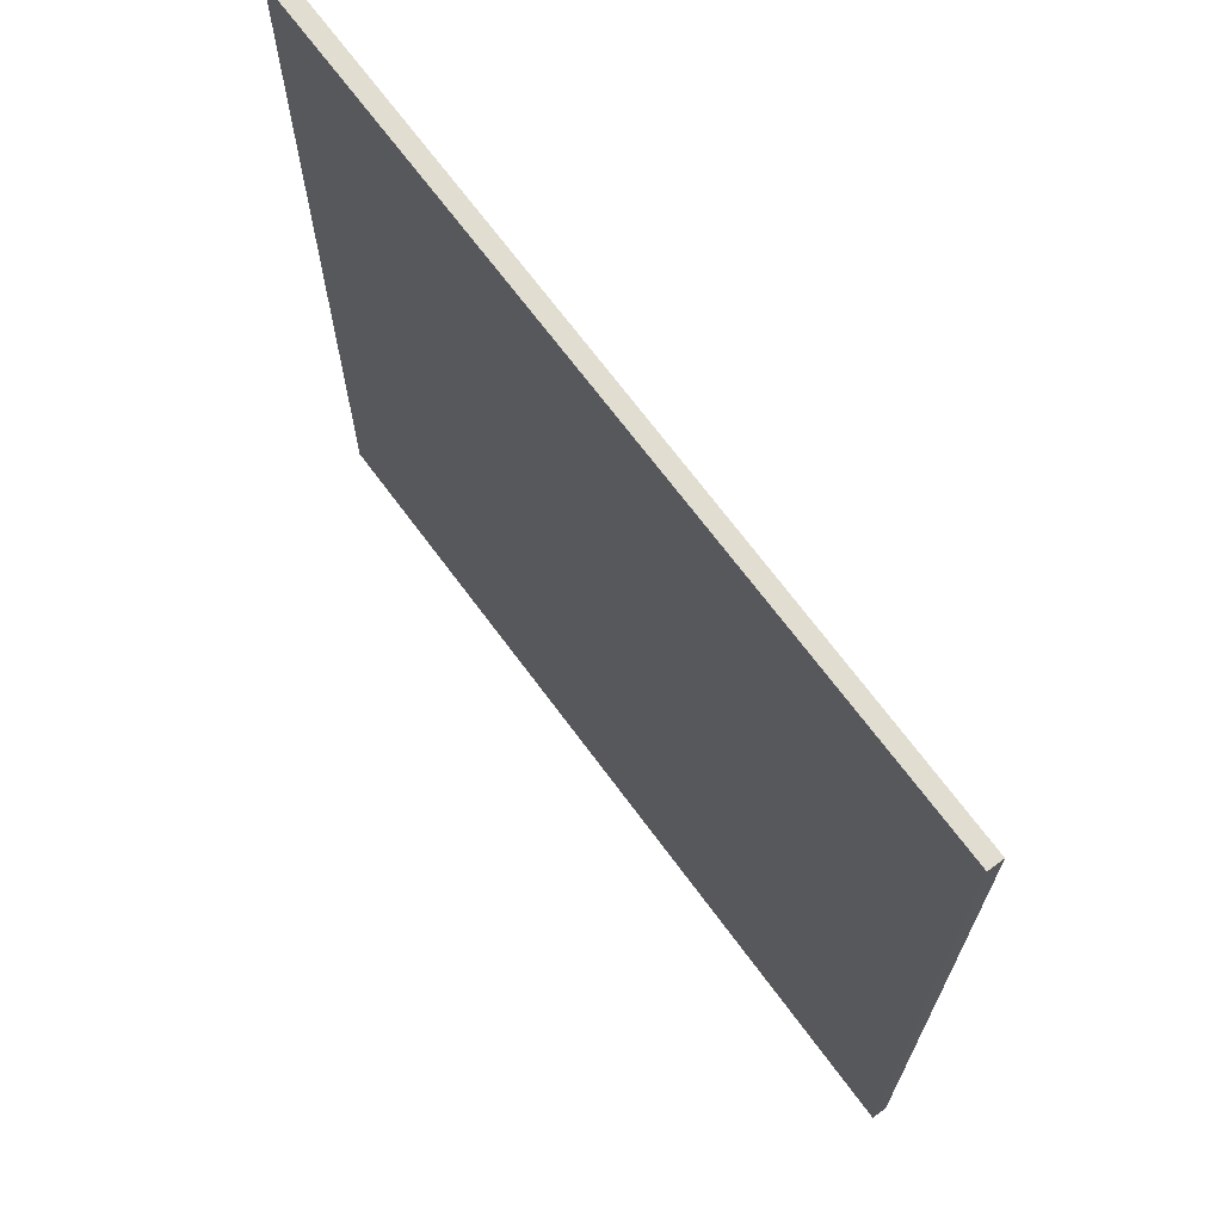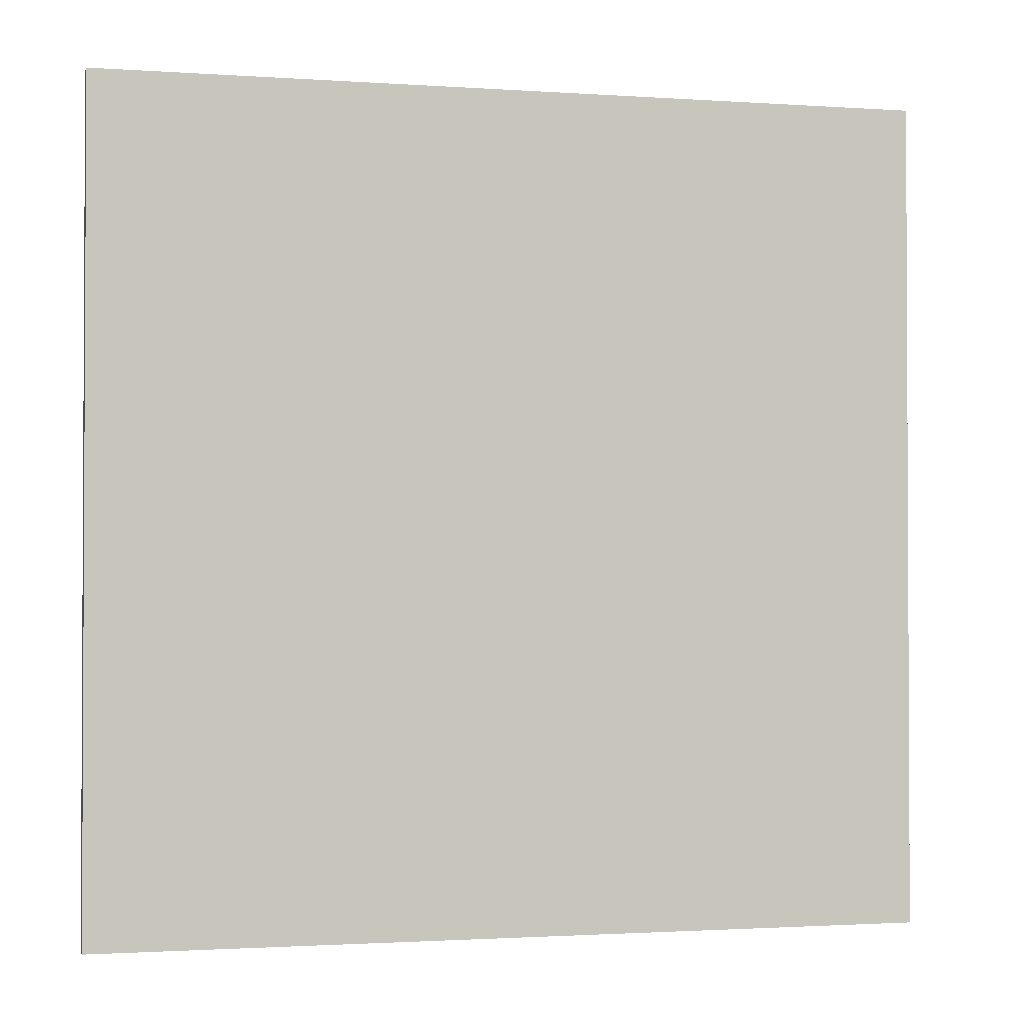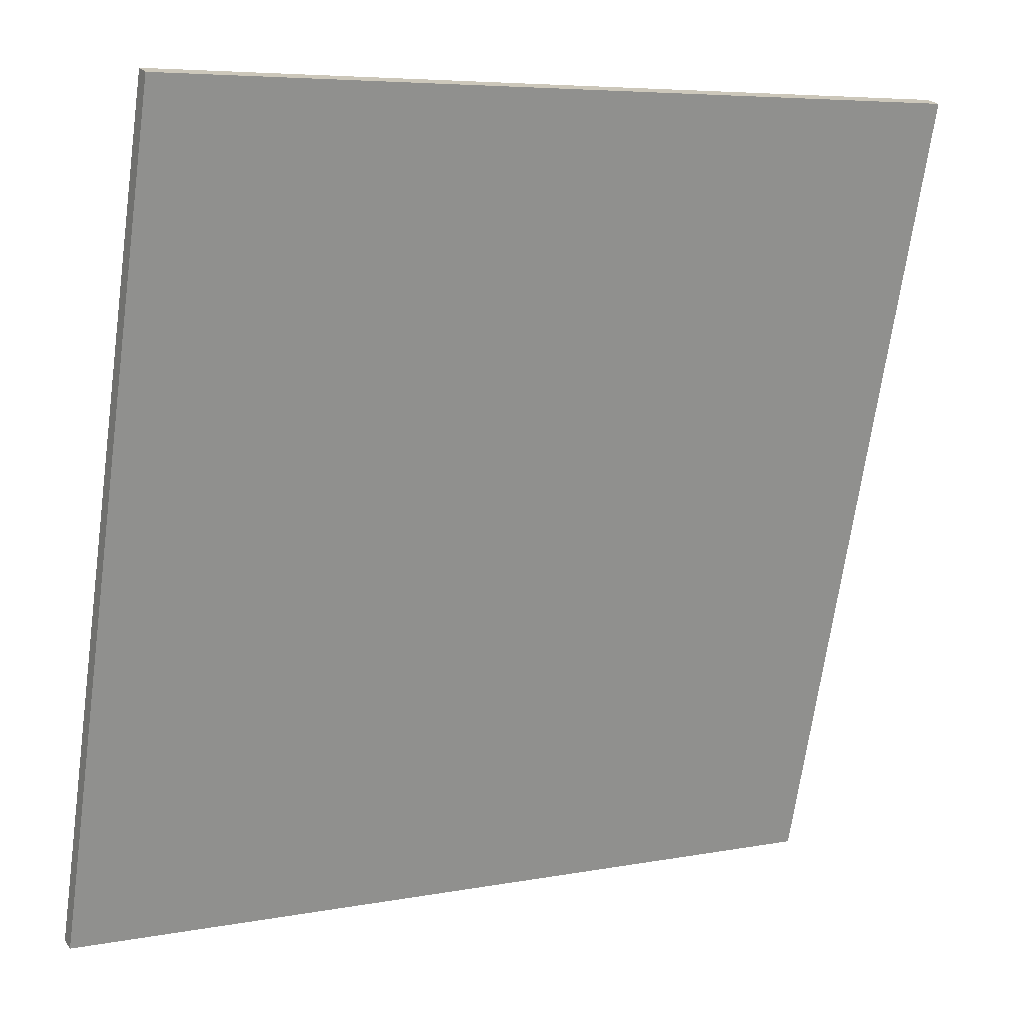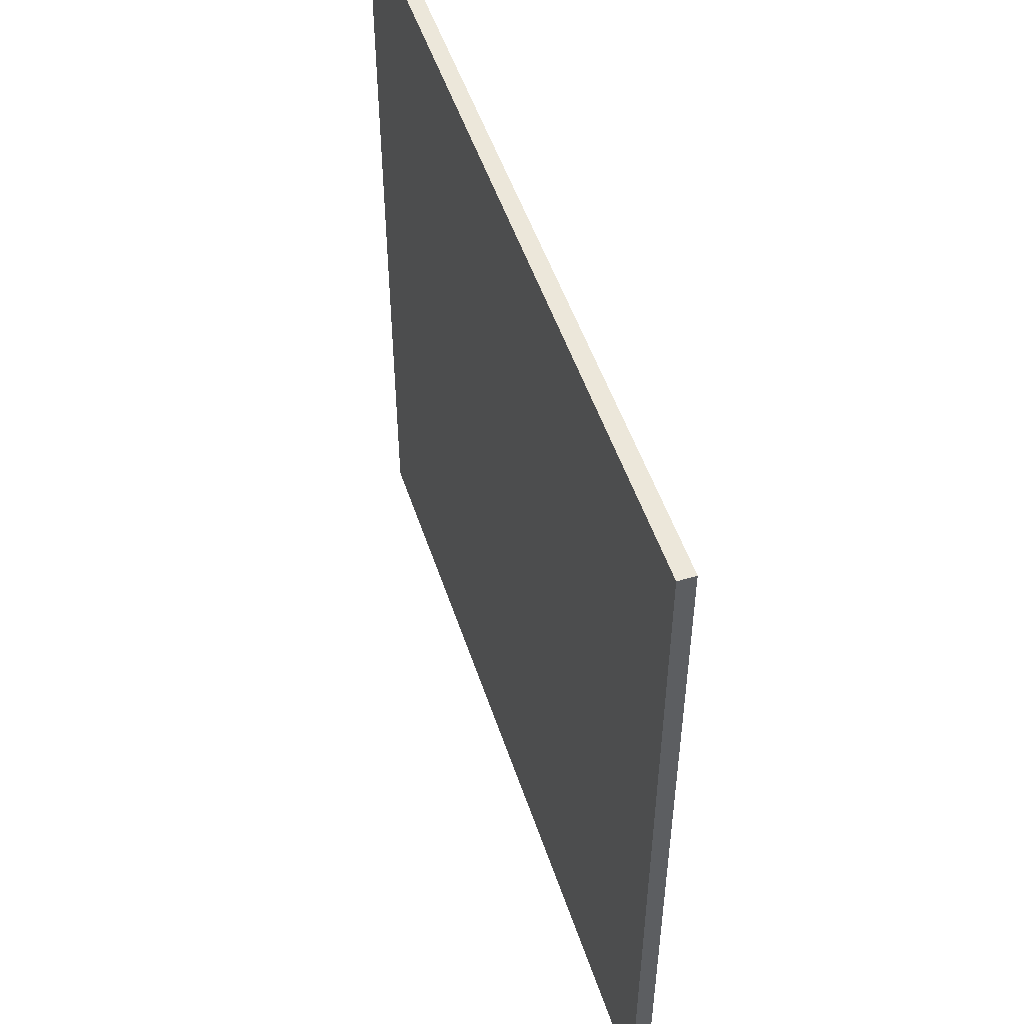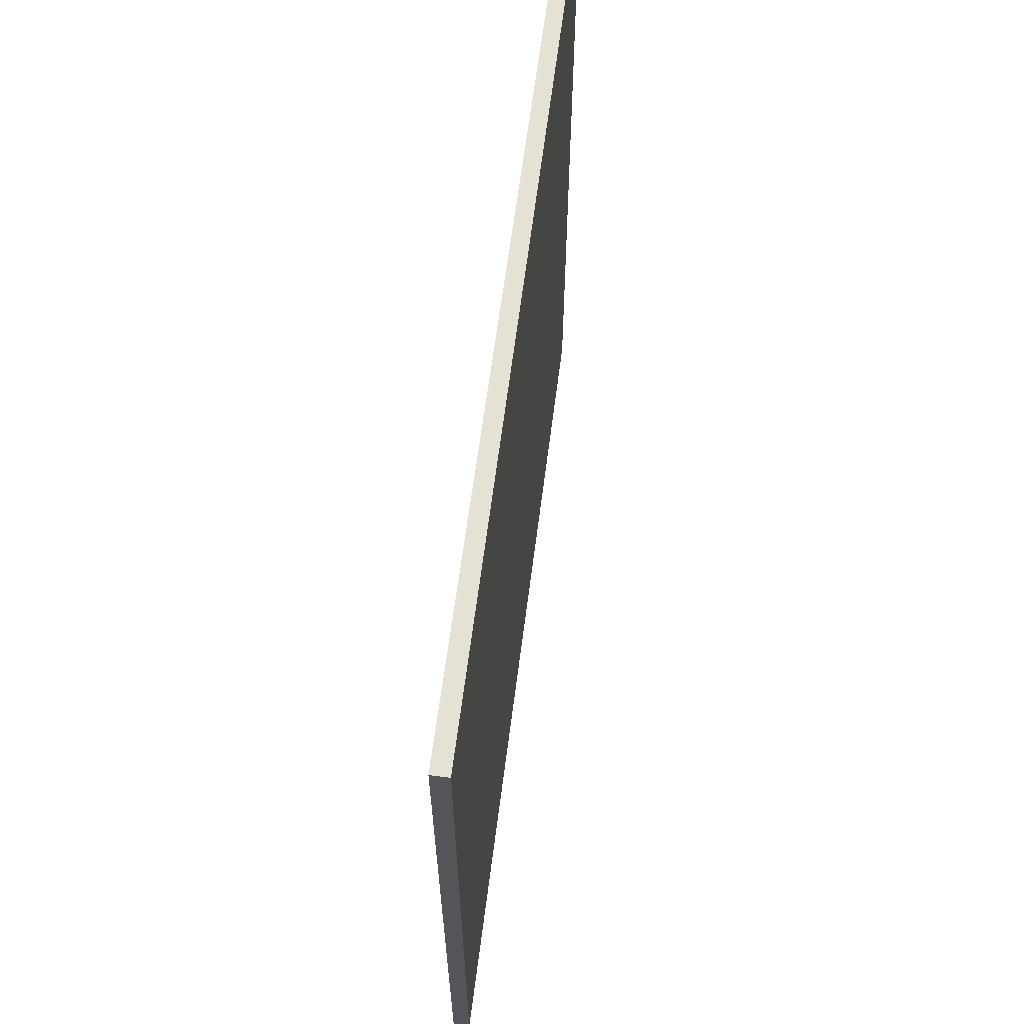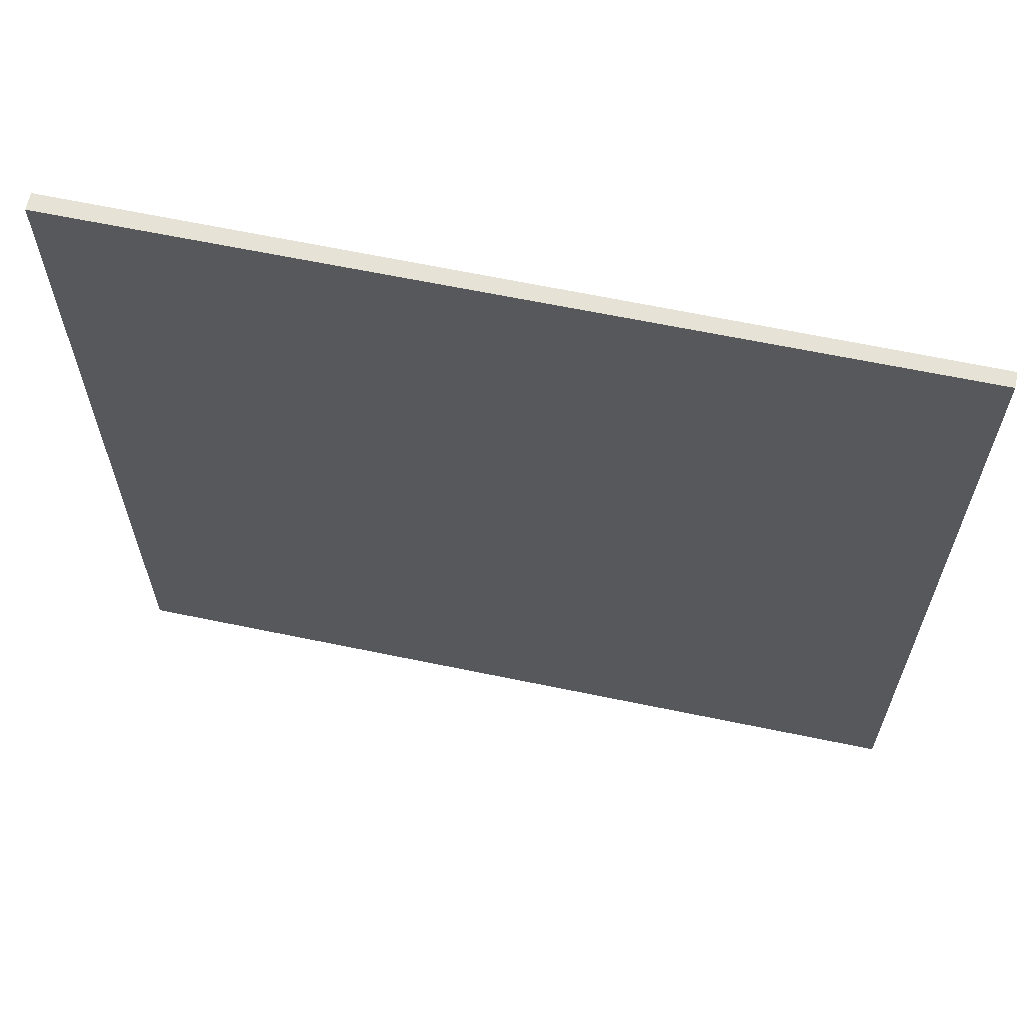
<metadata>
{"format":"obj","ext":"obj","renderer":"f3d","projection":"perspective","resolution":1024,"background":"white","views":[{"elev":68.9,"azim":-97.7,"up":"+Z"},{"elev":-1.6,"azim":-165.4,"up":"+Z"},{"elev":-69.5,"azim":-8.0,"up":"+Y"},{"elev":51.4,"azim":100.5,"up":"+Z"},{"elev":65.0,"azim":126.1,"up":"+Z"},{"elev":63.8,"azim":-139.4,"up":"+Z"}]}
</metadata>
<code>
v 25.41 79.82 -3.828
v 25.41 79.82 3.828
v 25.48 79.7 -3.828
v 25.48 79.7 3.828
v 32.12 83.5 -3.828
v 32.12 83.5 3.828
v 32.2 83.37 -3.828
v 32.2 83.37 3.828
f 1 3 4
f 4 2 1
f 5 6 8
f 8 7 5
f 1 2 6
f 6 5 1
f 3 7 8
f 8 4 3
f 1 5 7
f 7 3 1
f 2 4 8
f 8 6 2

</code>
